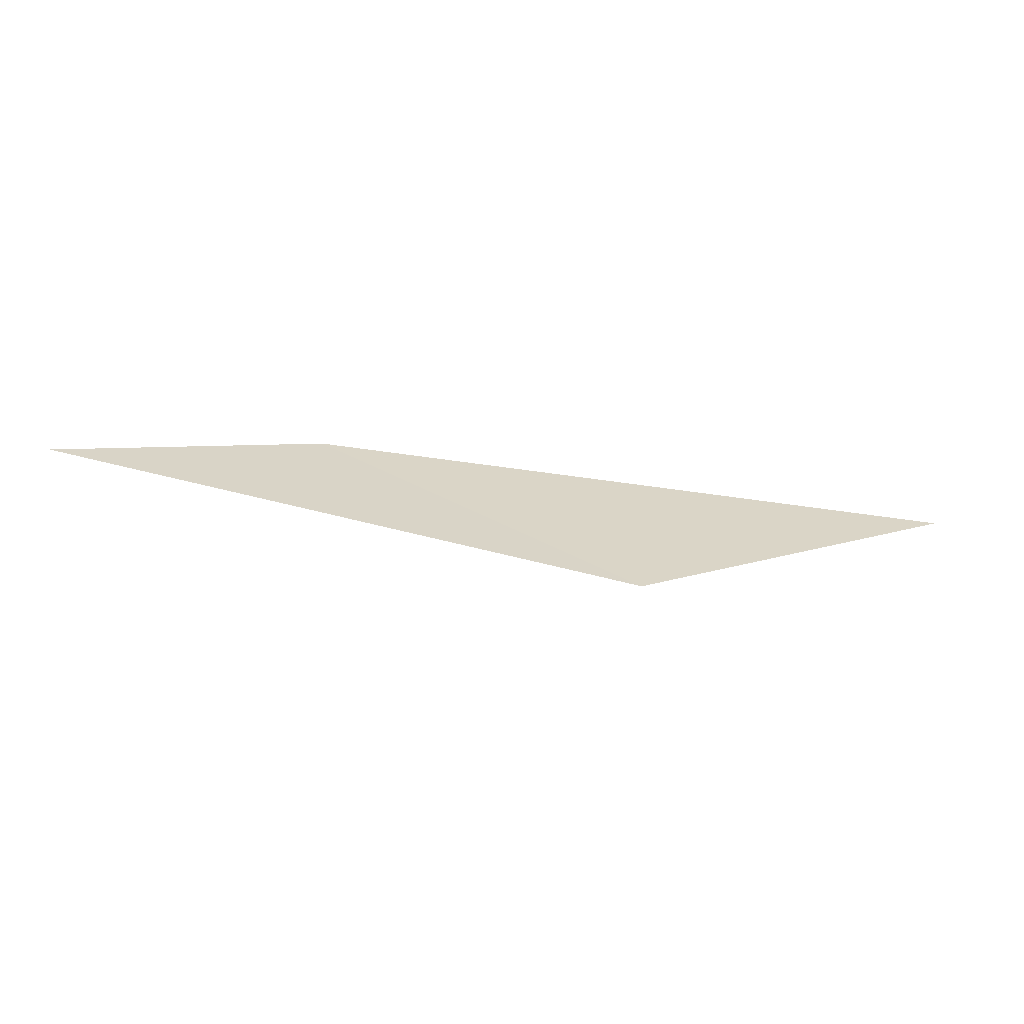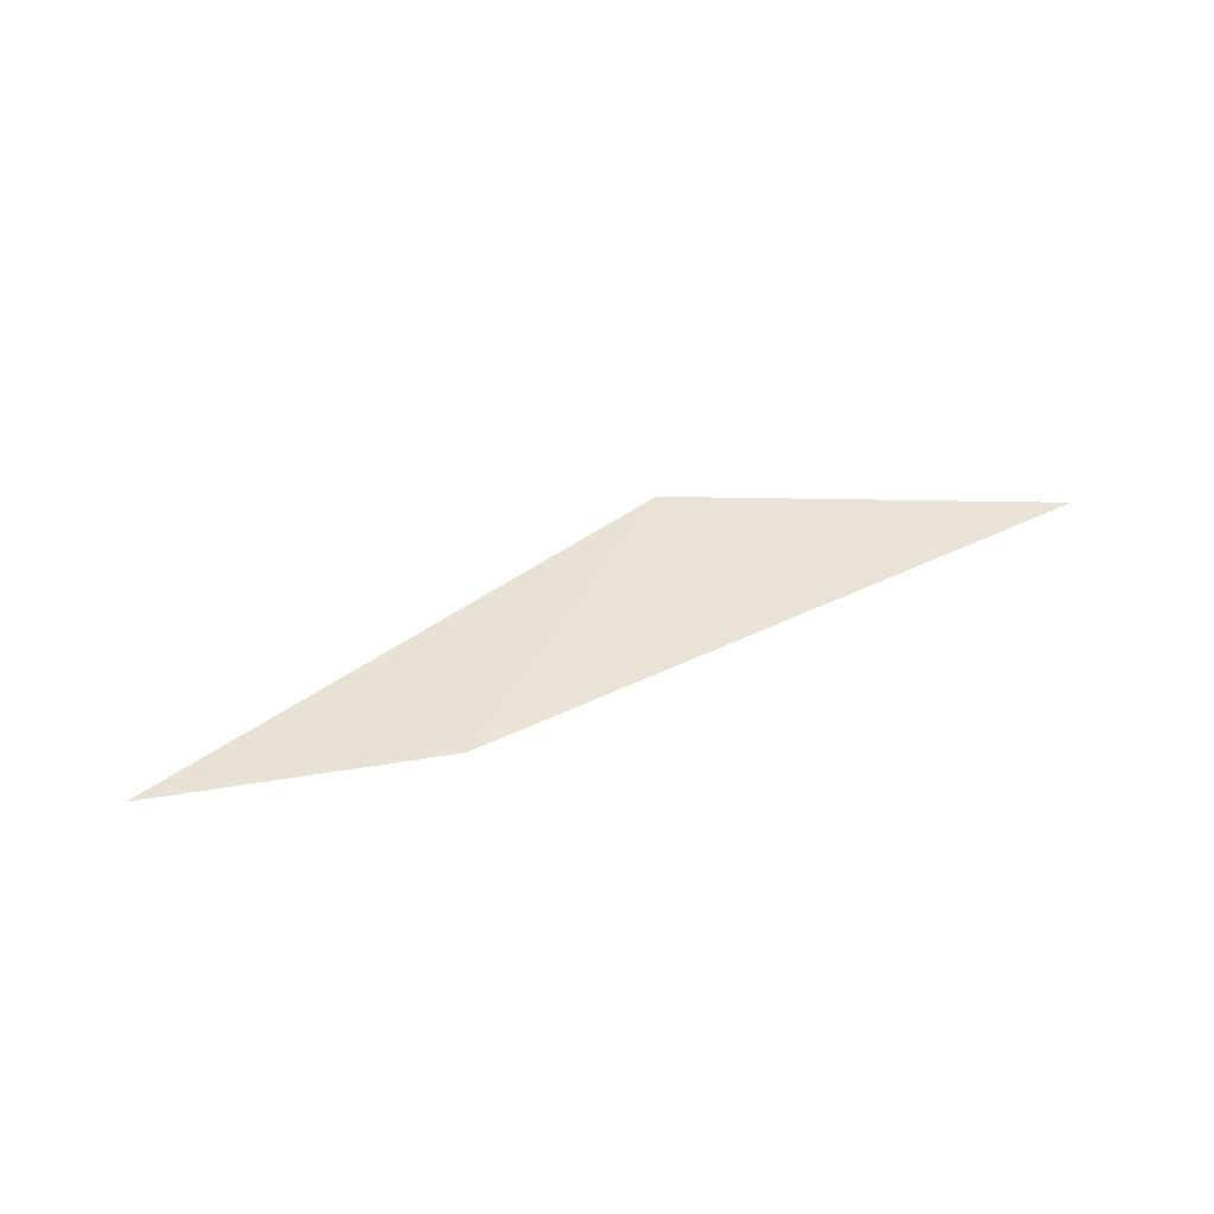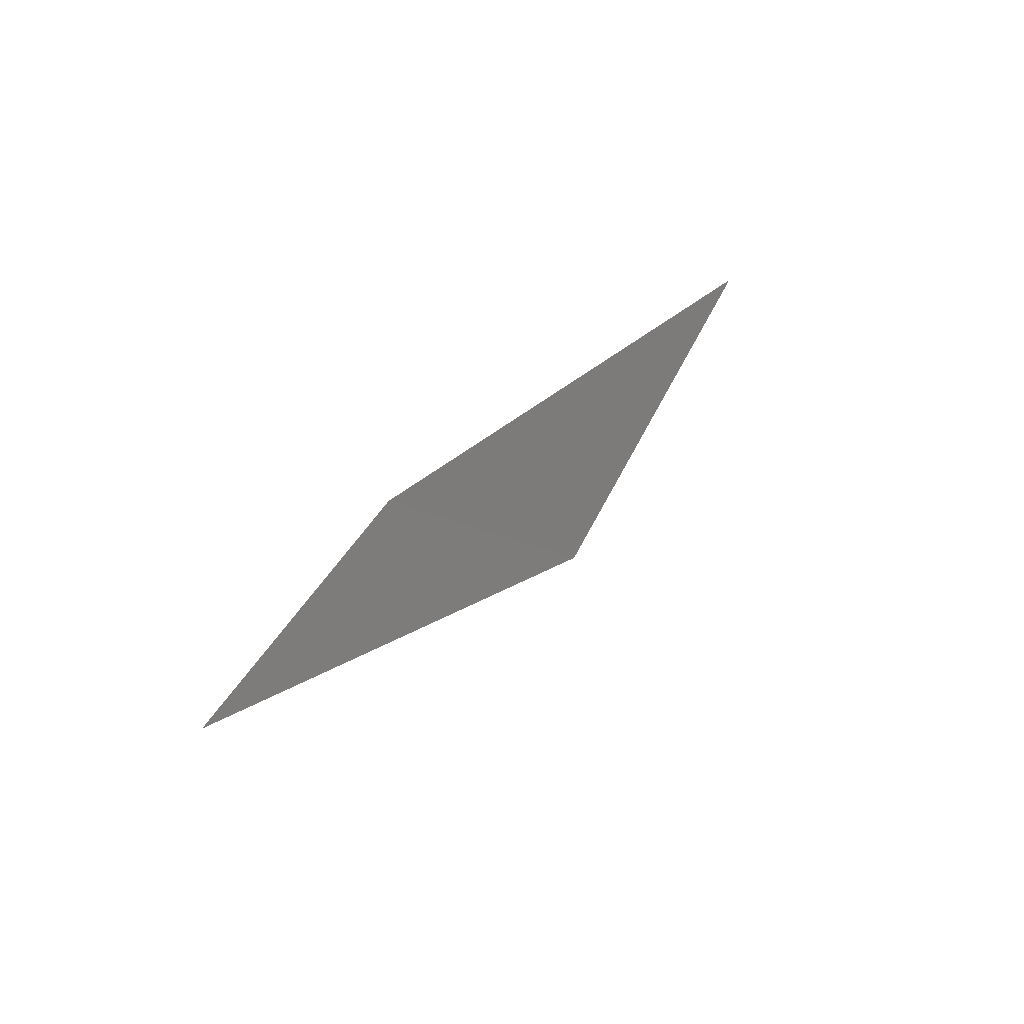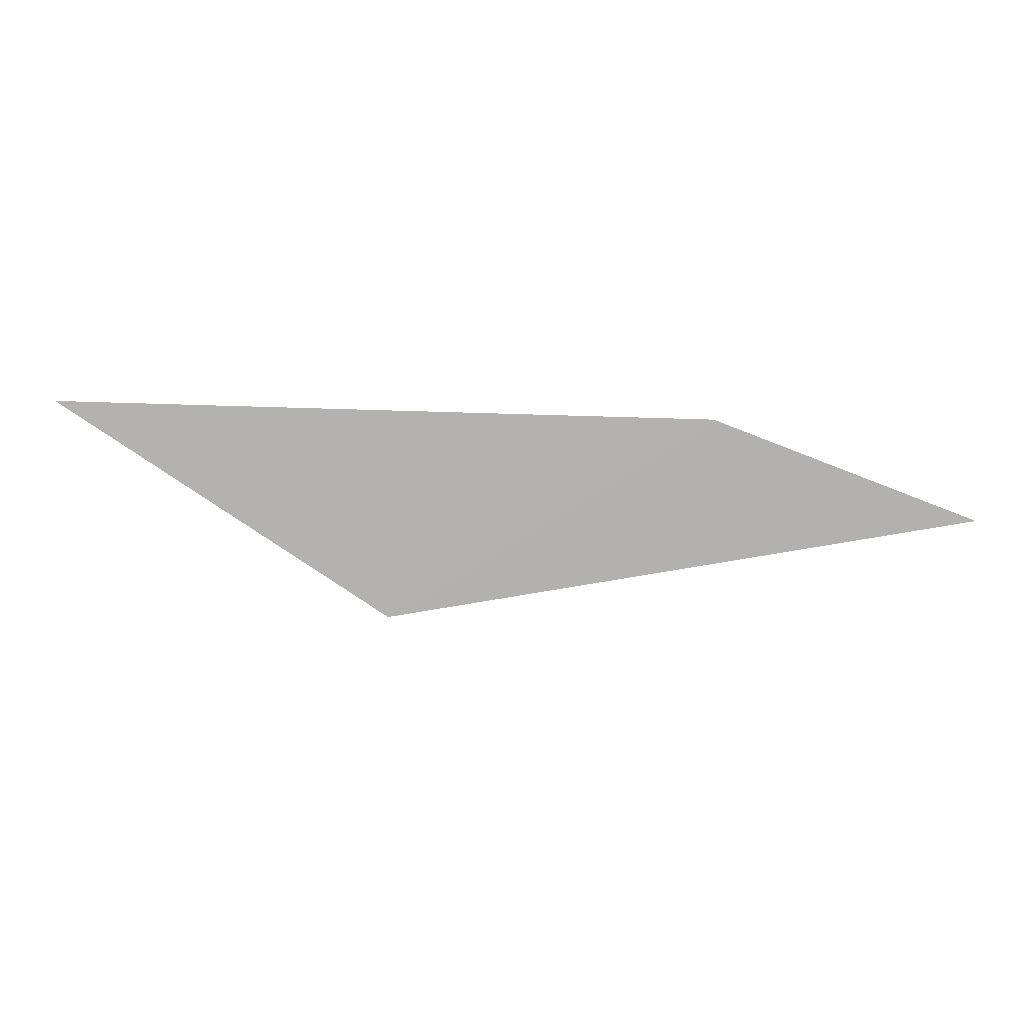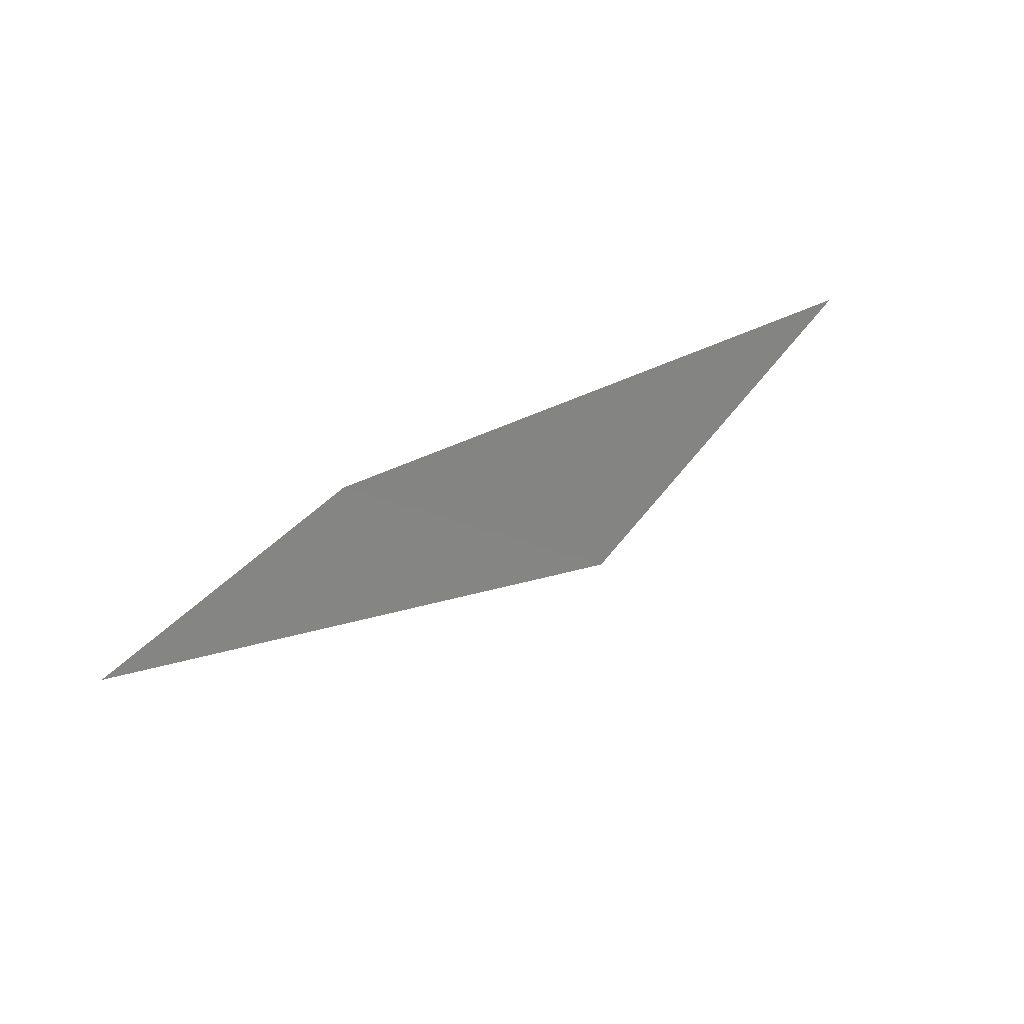
<metadata>
{"format":"obj","ext":"obj","renderer":"f3d","projection":"perspective","resolution":1024,"background":"white","views":[{"elev":-61.9,"azim":-9.3,"up":"+Z"},{"elev":40.9,"azim":-32.6,"up":"+Y"},{"elev":26.7,"azim":-56.9,"up":"+Z"},{"elev":10.2,"azim":-177.3,"up":"+Z"},{"elev":28.7,"azim":-39.9,"up":"+Z"}]}
</metadata>
<code>
v 0.3804 -1.79 0.9064
v 0.3842 -1.79 0.9057
v 0.3612 -1.799 0.9068
v 0.3821 -1.79 0.9071
v 0.3864 -1.79 0.9072
f 4 5 2
f 4 2 1

</code>
